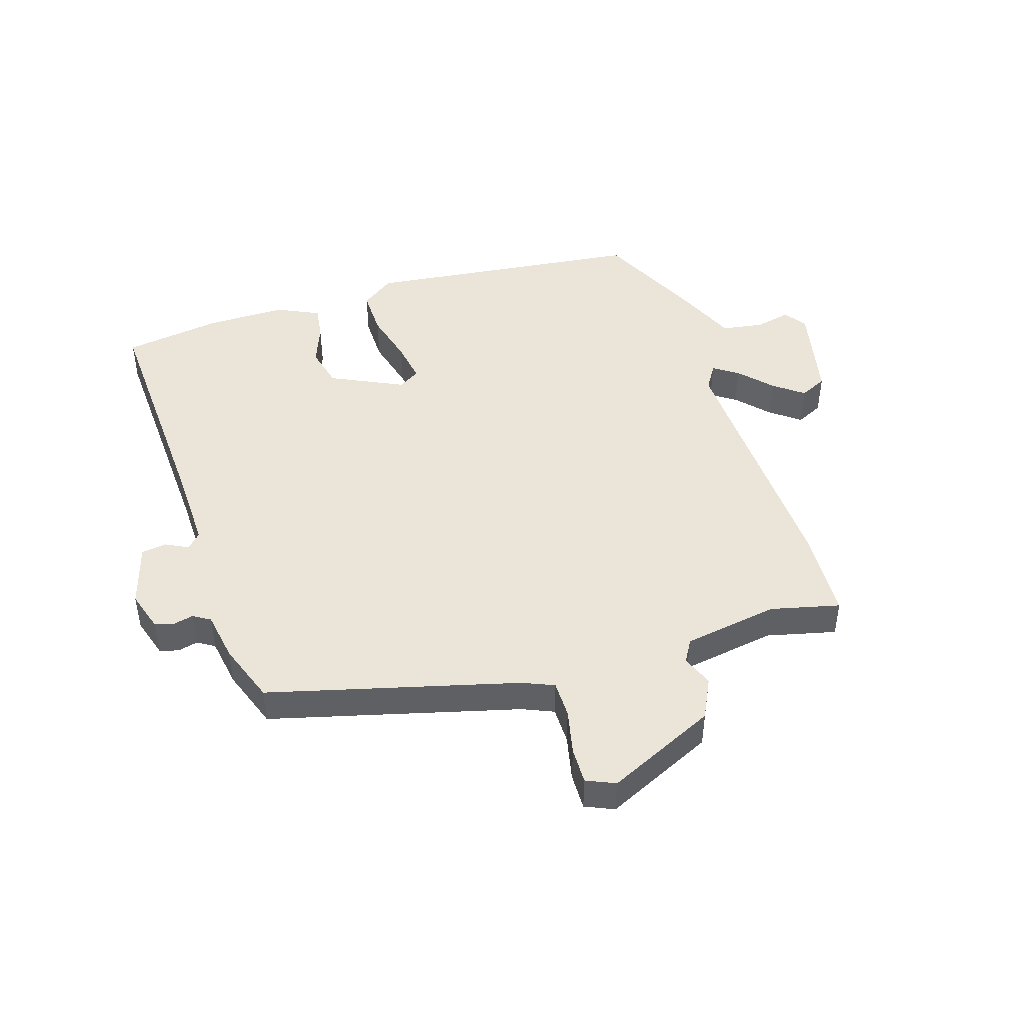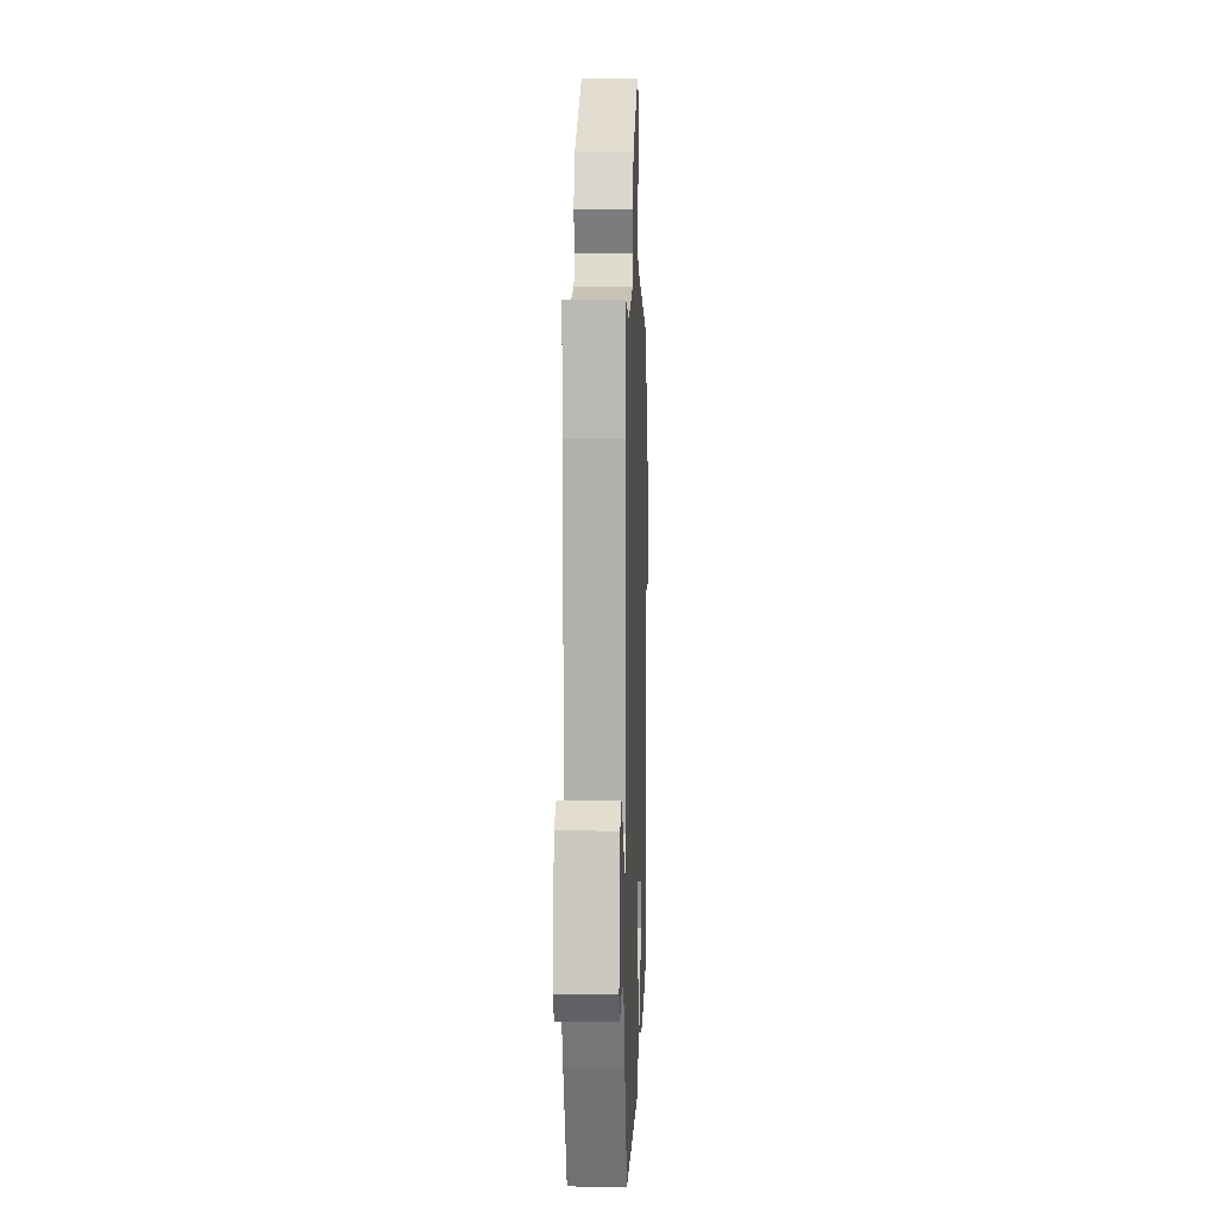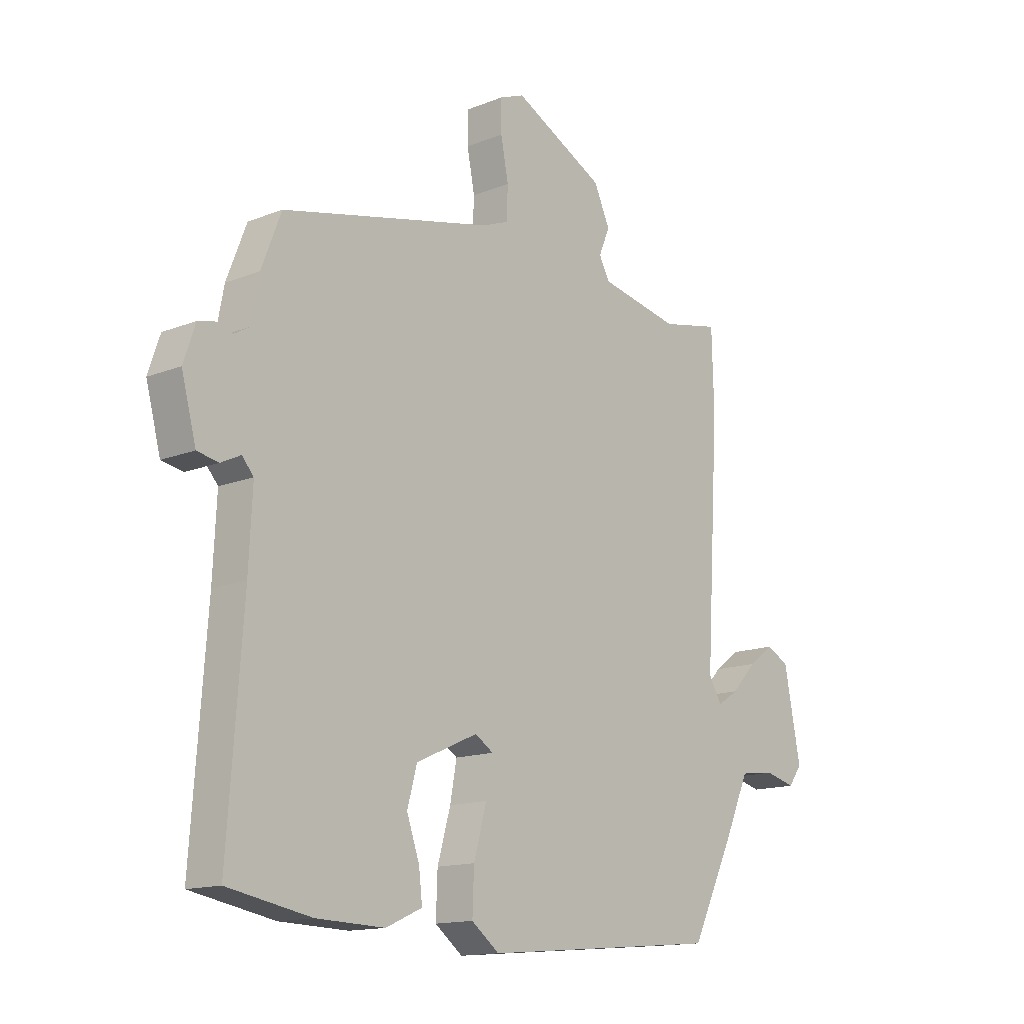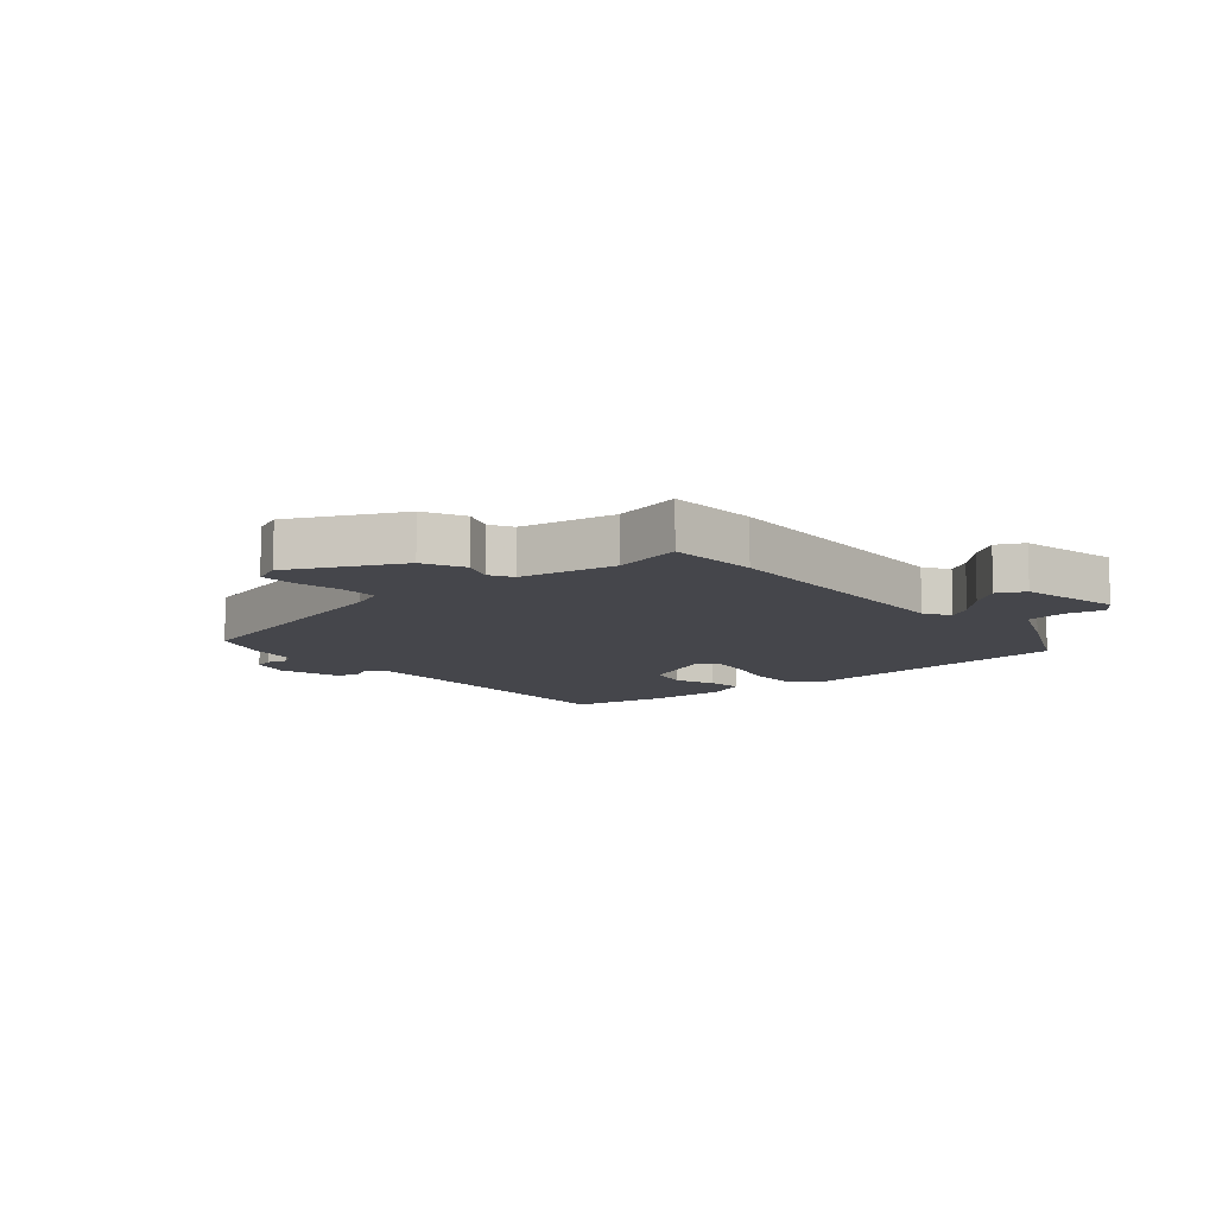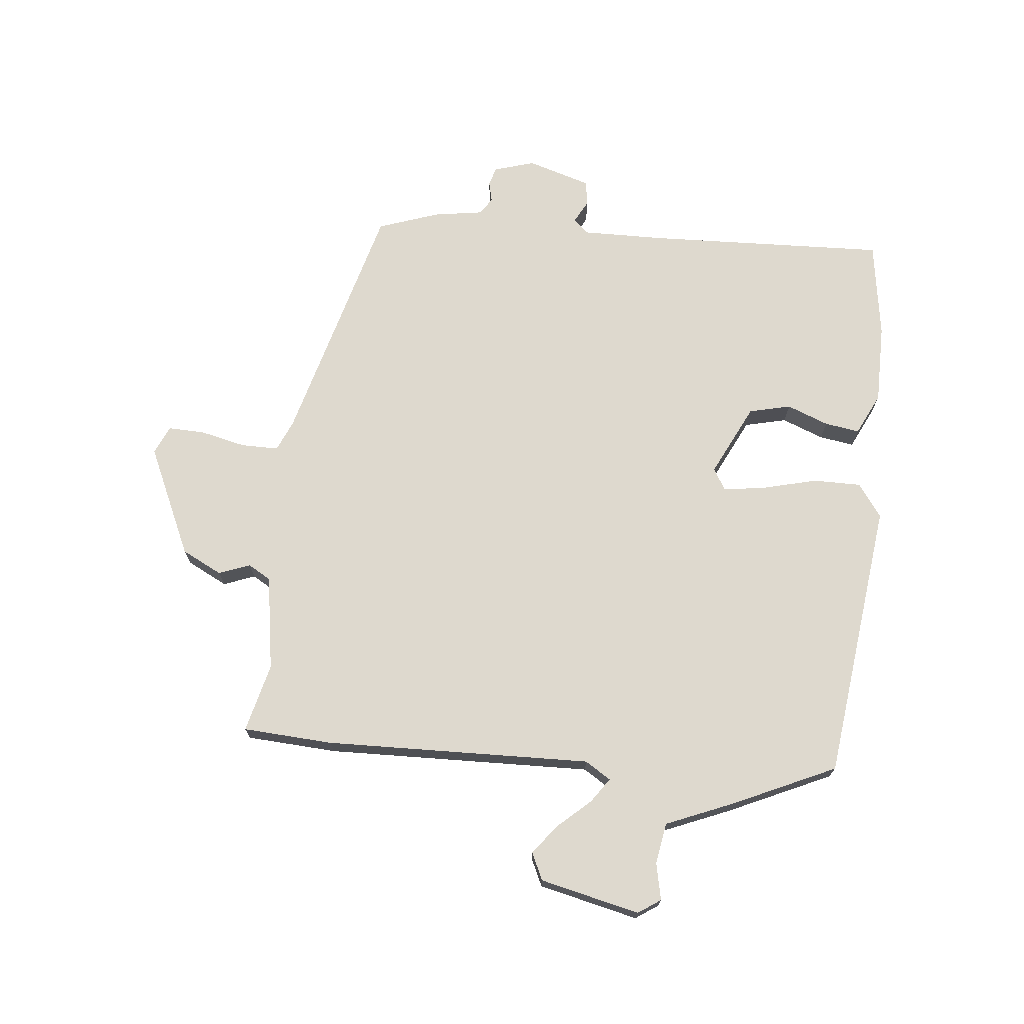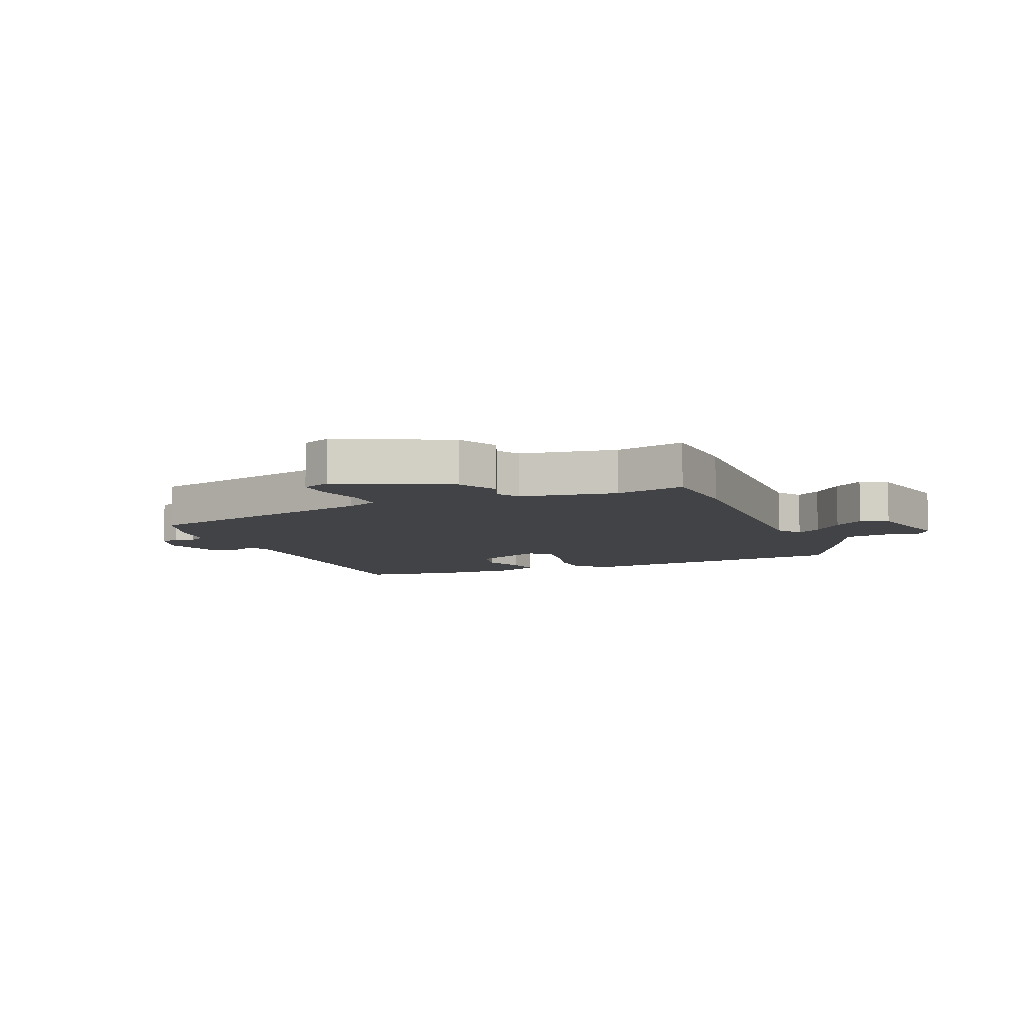
<metadata>
{"format":"obj","ext":"obj","renderer":"f3d","projection":"perspective","resolution":1024,"background":"white","views":[{"elev":45.5,"azim":-16.1,"up":"+Y"},{"elev":8.1,"azim":92.0,"up":"+Z"},{"elev":-14.4,"azim":-49.1,"up":"+Z"},{"elev":-10.0,"azim":41.2,"up":"+Y"},{"elev":71.4,"azim":97.7,"up":"+Y"},{"elev":-7.5,"azim":24.0,"up":"+Y"}]}
</metadata>
<code>
v -0.5 0.07 0.449
v -0.08 0.07 0.548
v -0.027 0.07 0.569
v -0.025 0.07 0.632
v -0.04 0.07 0.709
v -0.04 0.07 0.771
v 0.009 0.07 0.791
v 0.191 0.07 0.7
v 0.223 0.07 0.631
v 0.201 0.07 0.579
v 0.222 0.07 0.54
v 0.382 0.07 0.509
v 0.499 0.07 0.534
v 0.503 0.07 0.382
v 0.476 0.07 -0.067
v 0.502 0.07 -0.111
v 0.544 0.07 -0.084
v 0.595 0.07 -0.031
v 0.646 0.07 0.006
v 0.691 0.07 -0.017
v 0.724 0.07 -0.186
v 0.697 0.07 -0.223
v 0.636 0.07 -0.208
v 0.566 0.07 -0.217
v 0.515 0.07 -0.329
v 0.43 0.07 -0.499
v -0.045 0.07 -0.541
v -0.1 0.07 -0.499
v -0.097 0.07 -0.418
v -0.071 0.07 -0.327
v -0.058 0.07 -0.256
v -0.094 0.07 -0.233
v -0.217 0.07 -0.288
v -0.236 0.07 -0.358
v -0.211 0.07 -0.429
v -0.204 0.07 -0.488
v -0.276 0.07 -0.52
v -0.411 0.07 -0.516
v -0.576 0.07 -0.486
v -0.547 0.07 -0.085
v -0.54 0.07 0.057
v -0.563 0.07 0.083
v -0.602 0.07 0.064
v -0.644 0.07 0.072
v -0.673 0.07 0.18
v -0.65 0.07 0.248
v -0.618 0.07 0.256
v -0.584 0.07 0.247
v -0.555 0.07 0.264
v -0.539 0.07 0.348
v -0.5 0 0.449
v -0.08 0 0.548
v -0.027 0 0.569
v -0.025 0 0.632
v -0.04 0 0.709
v -0.04 0 0.771
v 0.009 0 0.791
v 0.191 0 0.7
v 0.223 0 0.631
v 0.201 0 0.579
v 0.222 0 0.54
v 0.382 0 0.509
v 0.499 0 0.534
v 0.503 0 0.382
v 0.476 0 -0.067
v 0.502 0 -0.111
v 0.544 0 -0.084
v 0.595 0 -0.031
v 0.646 0 0.006
v 0.691 0 -0.017
v 0.724 0 -0.186
v 0.697 0 -0.223
v 0.636 0 -0.208
v 0.566 0 -0.217
v 0.515 0 -0.329
v 0.43 0 -0.499
v -0.045 0 -0.541
v -0.1 0 -0.499
v -0.097 0 -0.418
v -0.071 0 -0.327
v -0.058 0 -0.256
v -0.094 0 -0.233
v -0.217 0 -0.288
v -0.236 0 -0.358
v -0.211 0 -0.429
v -0.204 0 -0.488
v -0.276 0 -0.52
v -0.411 0 -0.516
v -0.576 0 -0.486
v -0.547 0 -0.085
v -0.54 0 0.057
v -0.563 0 0.083
v -0.602 0 0.064
v -0.644 0 0.072
v -0.673 0 0.18
v -0.65 0 0.248
v -0.618 0 0.256
v -0.584 0 0.247
v -0.555 0 0.264
v -0.539 0 0.348
f 49 50 1 2
f 46 47 48
f 45 46 48
f 44 45 48
f 43 44 48
f 42 43 48
f 41 42 48 49
f 38 39 40
f 37 38 40
f 36 37 40
f 35 36 40
f 34 35 40
f 33 34 40 41
f 49 2 3
f 41 49 3
f 33 41 3
f 32 33 3
f 28 29 30
f 27 28 30
f 26 27 30
f 25 26 30
f 24 25 30
f 24 30 31
f 23 24 31 32
f 21 22 23
f 20 21 23
f 19 20 23
f 18 19 23
f 17 18 23
f 16 17 23
f 12 13 14 15
f 11 12 15
f 10 11 15
f 8 9 10
f 7 8 10
f 6 7 10
f 5 6 10
f 4 5 10
f 3 4 10 15
f 32 3 15 16
f 16 23 32
f 52 51 100 99
f 98 97 96
f 98 96 95
f 98 95 94
f 98 94 93
f 98 93 92
f 99 98 92 91
f 90 89 88
f 90 88 87
f 90 87 86
f 90 86 85
f 90 85 84
f 91 90 84 83
f 53 52 99
f 53 99 91
f 53 91 83
f 53 83 82
f 80 79 78
f 80 78 77
f 80 77 76
f 80 76 75
f 80 75 74
f 81 80 74
f 82 81 74 73
f 73 72 71
f 73 71 70
f 73 70 69
f 73 69 68
f 73 68 67
f 73 67 66
f 65 64 63 62
f 65 62 61
f 65 61 60
f 60 59 58
f 60 58 57
f 60 57 56
f 60 56 55
f 60 55 54
f 65 60 54 53
f 66 65 53 82
f 82 73 66
f 1 51 52 2
f 2 52 53 3
f 3 53 54 4
f 4 54 55 5
f 5 55 56 6
f 6 56 57 7
f 7 57 58 8
f 8 58 59 9
f 9 59 60 10
f 10 60 61 11
f 11 61 62 12
f 12 62 63 13
f 13 63 64 14
f 14 64 65 15
f 15 65 66 16
f 16 66 67 17
f 17 67 68 18
f 18 68 69 19
f 19 69 70 20
f 20 70 71 21
f 21 71 72 22
f 22 72 73 23
f 23 73 74 24
f 24 74 75 25
f 25 75 76 26
f 26 76 77 27
f 27 77 78 28
f 28 78 79 29
f 29 79 80 30
f 30 80 81 31
f 31 81 82 32
f 32 82 83 33
f 33 83 84 34
f 34 84 85 35
f 35 85 86 36
f 36 86 87 37
f 37 87 88 38
f 38 88 89 39
f 39 89 90 40
f 40 90 91 41
f 41 91 92 42
f 42 92 93 43
f 43 93 94 44
f 44 94 95 45
f 45 95 96 46
f 46 96 97 47
f 47 97 98 48
f 48 98 99 49
f 49 99 100 50
f 50 100 51 1

</code>
